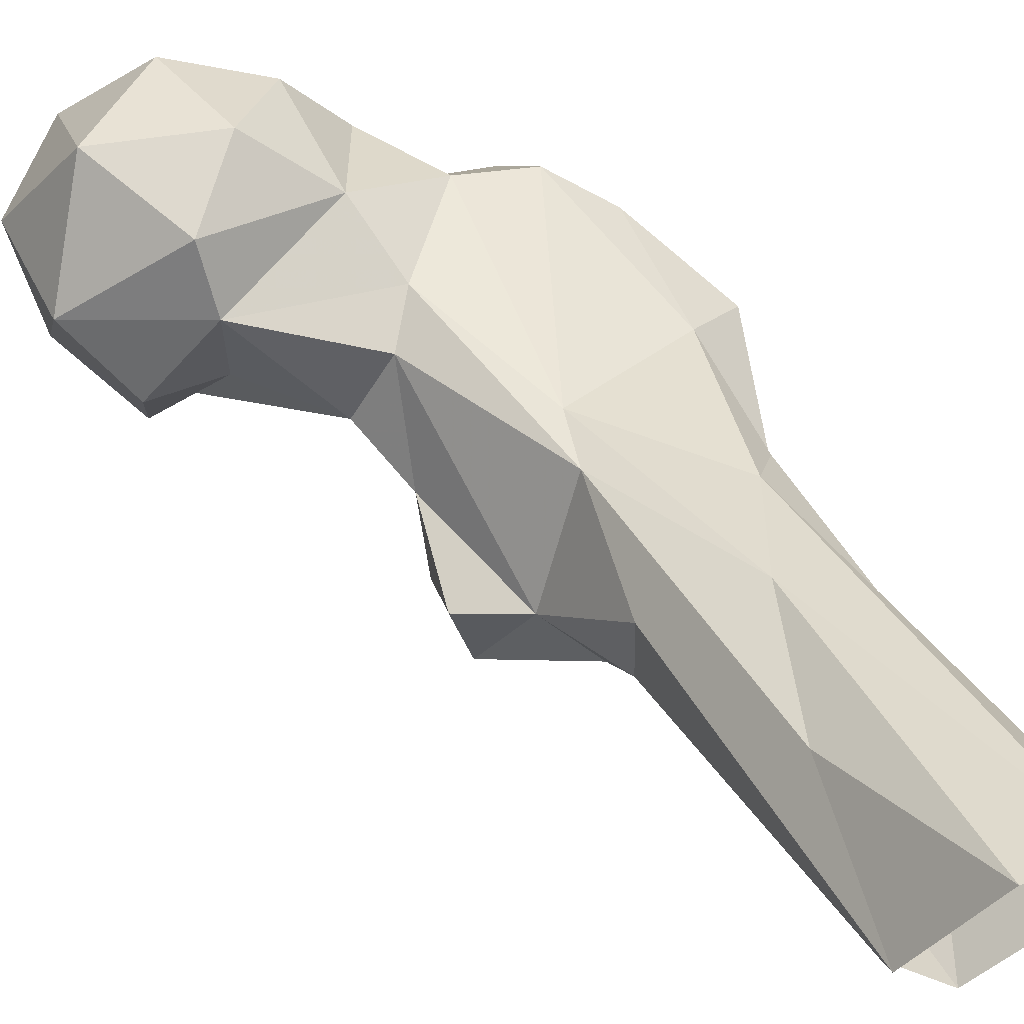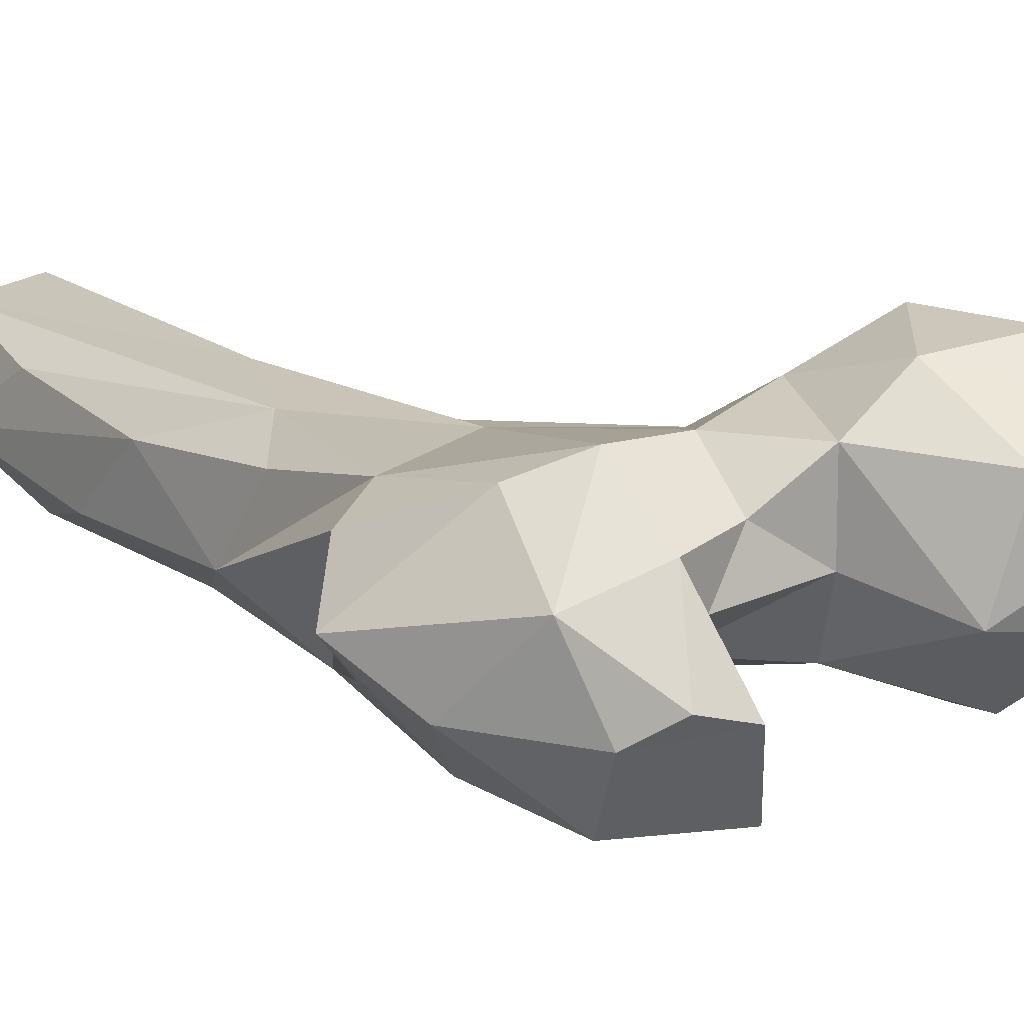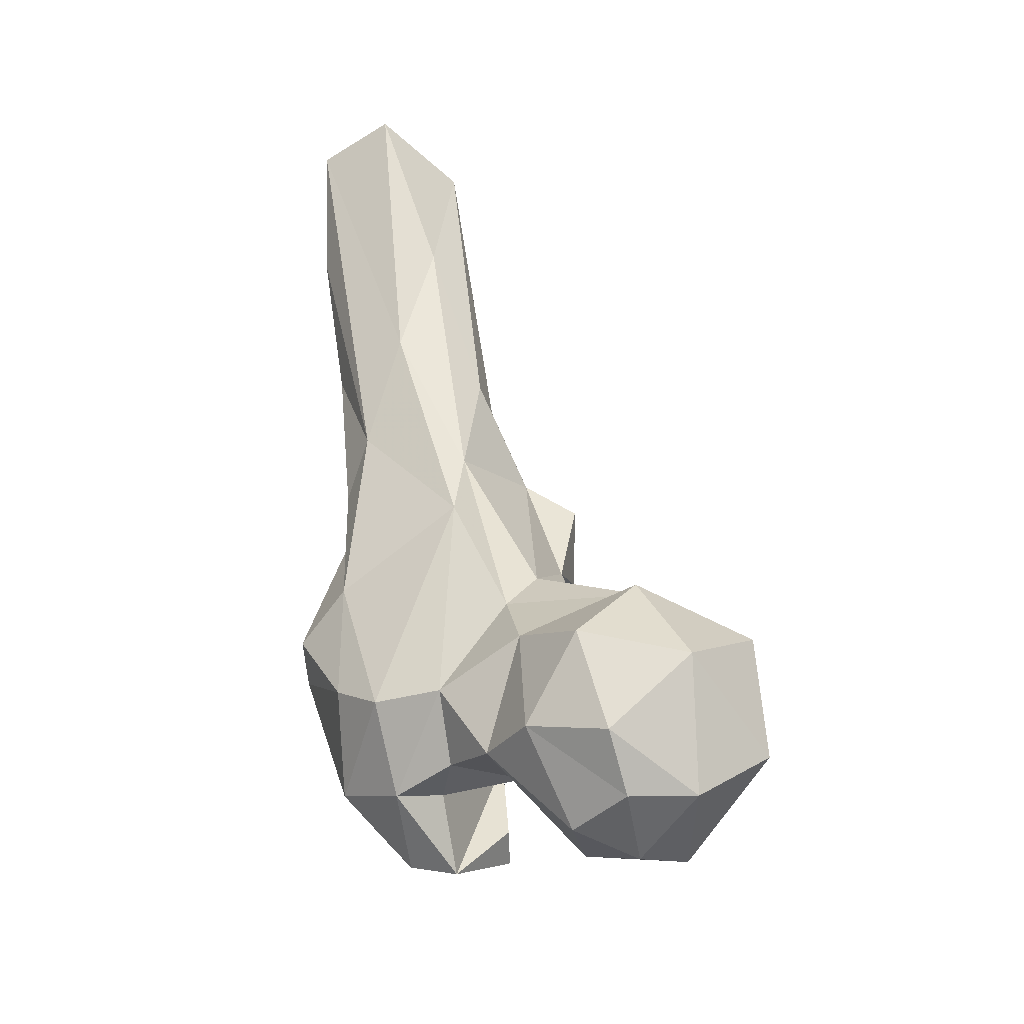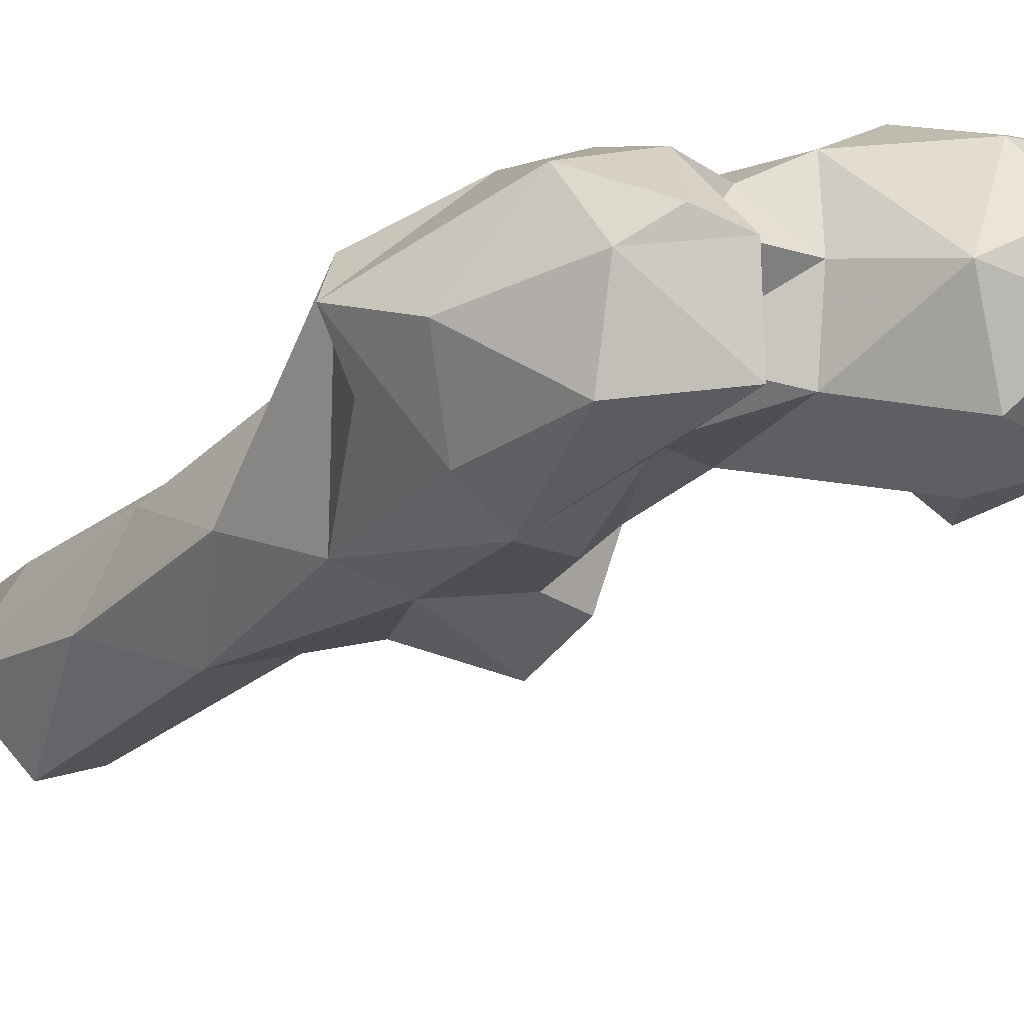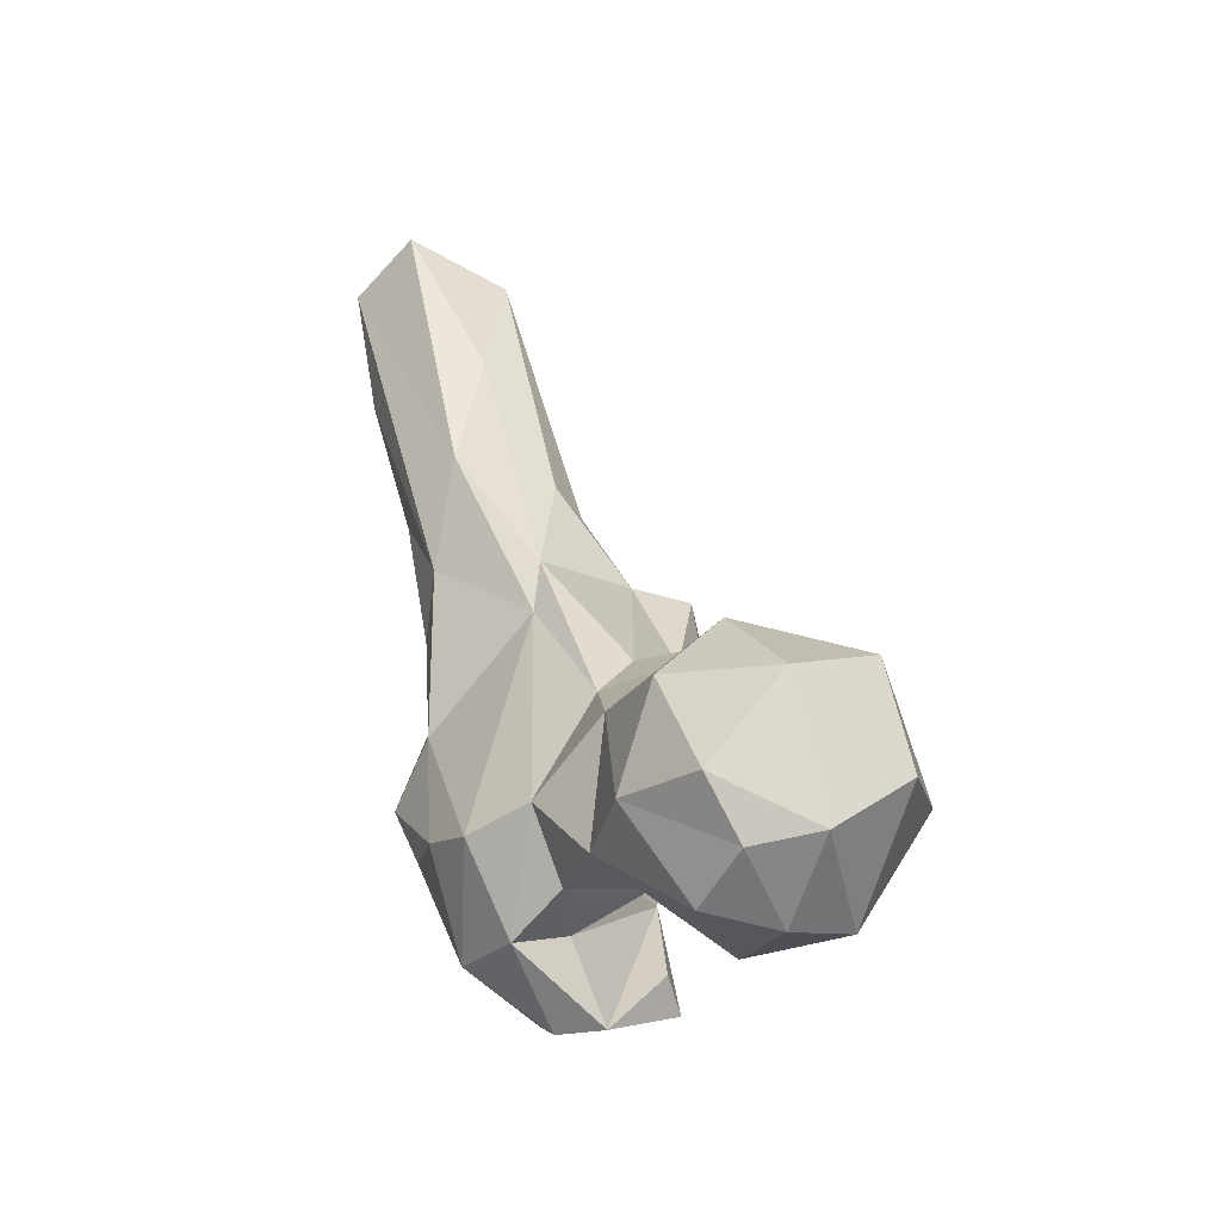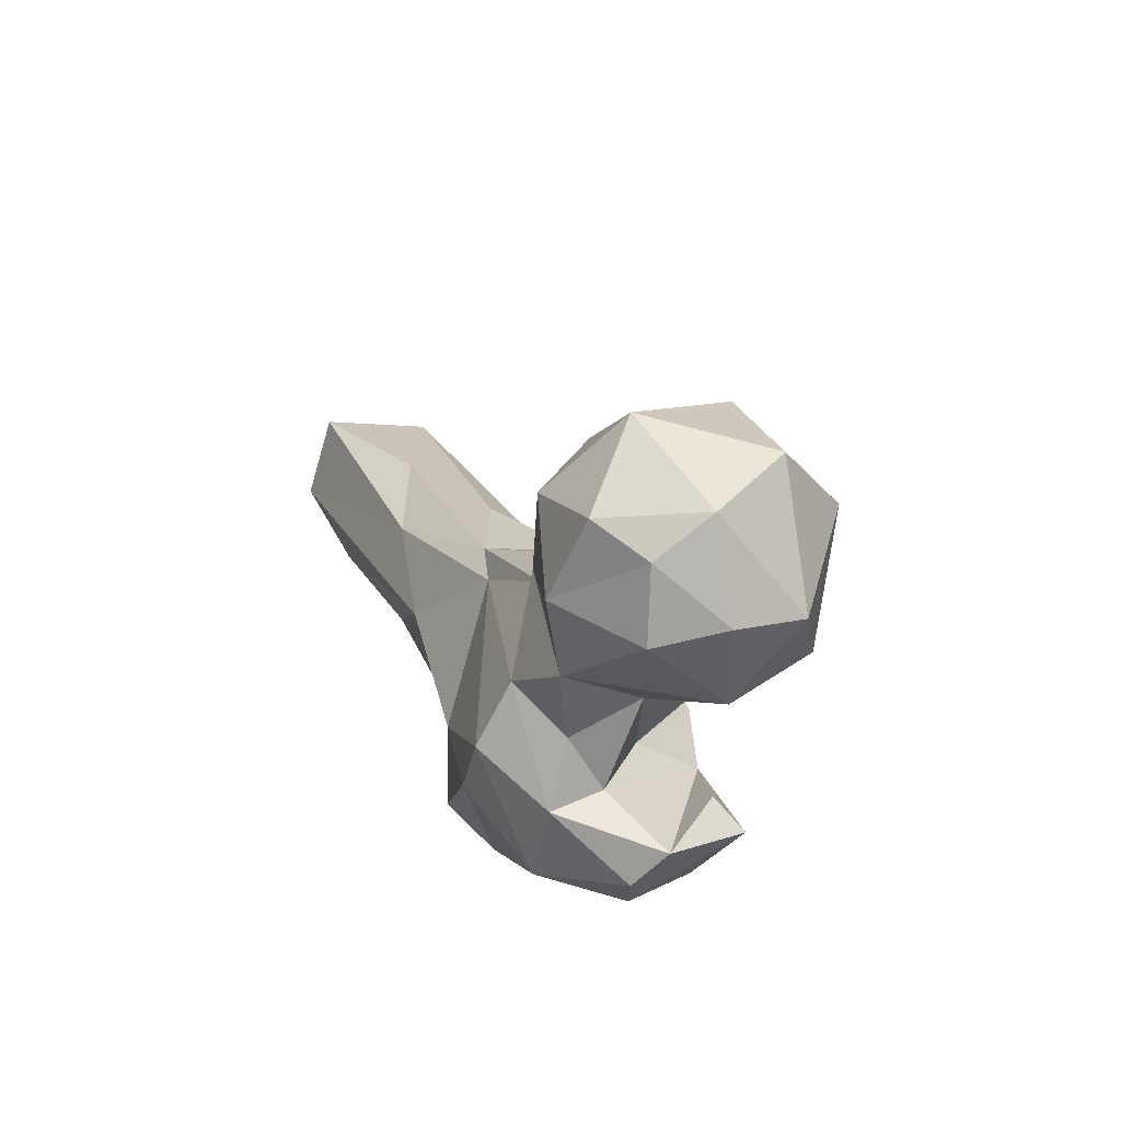
<metadata>
{"format":"obj","ext":"obj","renderer":"f3d","projection":"perspective","resolution":1024,"background":"white","views":[{"elev":66.3,"azim":-24.6,"up":"+Y"},{"elev":-13.5,"azim":140.6,"up":"+Y"},{"elev":-52.7,"azim":-173.2,"up":"+Z"},{"elev":-59.6,"azim":140.9,"up":"+Y"},{"elev":-61.8,"azim":-158.9,"up":"+Z"},{"elev":-79.8,"azim":-132.6,"up":"+Z"}]}
</metadata>
<code>
v 337.3 177.8 737.3
v 349.1 185.5 738.6
v 325.4 192.6 737.7
v 338.2 194.8 736.9
v 340.3 206 743
v 328.5 169 743.7
v 348.1 167.6 748.6
v 355.9 201.1 750.9
v 311.7 189.4 749.2
v 364.6 189.9 756.1
v 324.2 211.4 755.4
v 312.3 174.6 762
v 333.4 160.7 760.3
v 358.9 175.8 762.7
v 345.1 213 762.6
v 312.2 198.3 772.3
v 350.7 167.2 774.4
v 375.2 154.6 758.7
v 384.5 155.1 761.1
v 373 180.4 763.6
v 356.7 203.6 773.5
v 384.7 174 762.8
v 327.2 164.6 773.2
v 365.6 144.8 769.7
v 388.8 151.3 769.7
v 364.8 153.4 770.3
v 376.2 168.9 767.1
v 396.9 166.8 771.2
v 373.7 193.1 771.6
v 333.5 211.6 776
v 387.1 189.5 773.8
v 366 154.2 789.8
v 380.3 143.2 783.5
v 320.5 174.6 780.7
v 369 167.2 782.8
v 395.9 185 782.6
v 319.6 188.4 784.7
v 398.2 156.6 792.6
v 359.7 199.4 788.4
v 361.7 168.1 793.4
v 345.8 186.1 798.3
v 333.4 182 782.6
v 370.4 203.4 816.9
v 333 202.3 784.2
v 371.9 153.2 808.9
v 406.7 168.5 804.6
v 405.7 181.4 803.1
v 395.5 190.8 808
v 353.7 198.1 797.2
v 384.1 153.3 806
v 361.6 159.1 808.3
v 358.2 169.1 820.1
v 349.6 186.1 812.8
v 368 207.2 827.8
v 395.9 164.7 810.6
v 356.5 190.8 838.5
v 392.1 186 848.6
v 382 171.4 834.7
v 369.6 170.7 832
v 347.8 175.5 821.6
v 395.1 196.7 832.5
v 389.5 207.3 838.8
v 348.3 175.5 835.5
v 346.2 187.2 832
v 364.5 209.6 851.7
v 381.1 220.1 857
v 378.8 188.9 869.2
v 363.4 184.7 846.7
v 396.9 206.7 863.1
v 363.1 199.9 855.3
v 373.4 226.7 881.6
v 393.1 200.3 883
v 398.3 238.8 911.6
v 372.4 212.2 906.1
v 399.6 222.7 889.7
v 369.1 229.5 911.6
v 398.4 218.8 912
v 383.1 246.4 911.8
v 380.5 207.7 912.5
f 73 77 75
f 71 76 78
f 67 72 79
f 69 77 72
f 65 76 71
f 70 74 76
f 57 72 67
f 67 70 68
f 57 69 72
f 67 79 74
f 57 67 58
f 66 78 73
f 54 65 71
f 61 62 69
f 56 68 70
f 54 71 66
f 56 70 65
f 58 67 59
f 43 54 66
f 62 73 75
f 56 64 63
f 48 62 61
f 60 63 64
f 52 63 60
f 62 75 69
f 52 59 63
f 53 64 56
f 45 58 59
f 48 61 57
f 51 59 52
f 52 60 53
f 45 59 51
f 49 53 56
f 41 53 49
f 39 49 54
f 36 48 47
f 31 43 48
f 29 39 43
f 36 47 46
f 28 46 38
f 37 42 44
f 32 51 35
f 59 67 68
f 10 20 14
f 28 31 36
f 35 51 52
f 14 35 17
f 40 53 41
f 6 12 9
f 41 49 44
f 1 4 2
f 9 12 16
f 41 44 42
f 17 40 41
f 31 48 36
f 43 66 62
f 46 47 55
f 28 36 46
f 21 30 44
f 21 44 39
f 22 31 28
f 23 42 34
f 32 45 51
f 17 41 23
f 17 35 40
f 21 39 29
f 24 32 26
f 14 27 35
f 39 44 49
f 12 37 16
f 27 32 35
f 45 50 58
f 12 23 34
f 24 45 32
f 65 70 76
f 43 62 48
f 19 28 25
f 24 25 33
f 12 34 37
f 9 16 11
f 47 57 58
f 22 29 31
f 6 7 13
f 11 16 30
f 54 56 65
f 49 56 54
f 19 22 28
f 16 44 30
f 14 20 27
f 18 26 32
f 38 46 50
f 20 22 27
f 3 6 9
f 18 24 26
f 18 25 24
f 10 29 20
f 50 55 58
f 20 29 22
f 8 15 21
f 18 27 22
f 18 22 19
f 5 15 8
f 18 19 25
f 23 41 42
f 25 38 33
f 29 43 31
f 15 30 21
f 1 2 7
f 13 17 23
f 8 21 10
f 47 58 55
f 12 13 23
f 33 38 50
f 66 71 78
f 5 11 15
f 40 52 53
f 16 37 44
f 3 9 11
f 7 17 13
f 2 8 10
f 7 14 17
f 39 54 43
f 3 5 4
f 72 77 79
f 2 10 7
f 33 50 45
f 47 48 57
f 3 11 5
f 18 32 27
f 59 68 63
f 6 13 12
f 35 52 40
f 46 55 50
f 4 5 8
f 69 75 77
f 67 74 70
f 53 60 64
f 2 4 8
f 11 30 15
f 1 7 6
f 24 33 45
f 57 61 69
f 1 6 3
f 25 28 38
f 34 42 37
f 10 21 29
f 56 63 68
f 7 10 14
f 62 66 73
f 1 3 4

</code>
